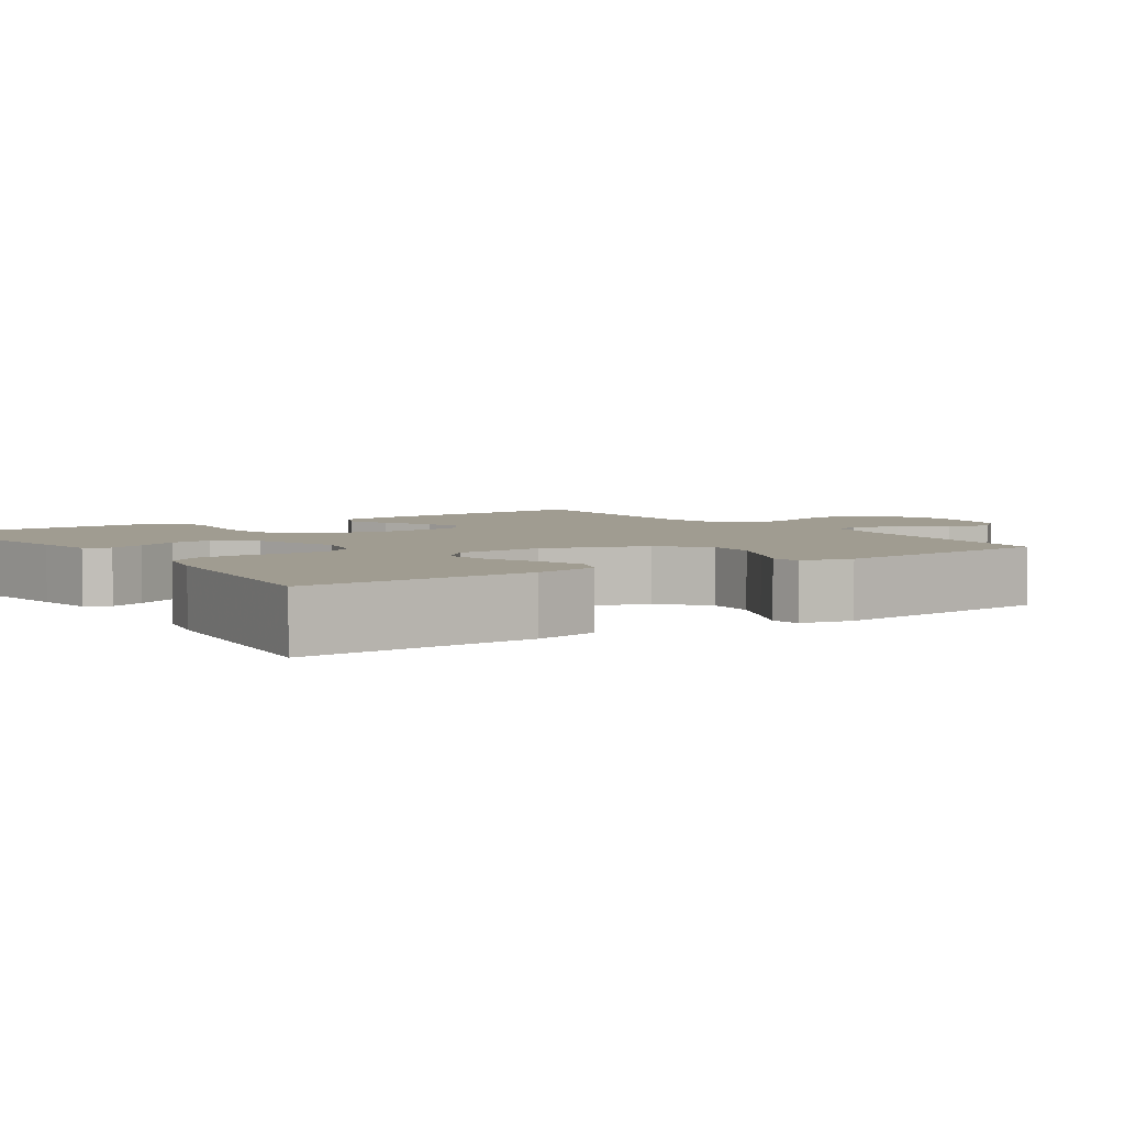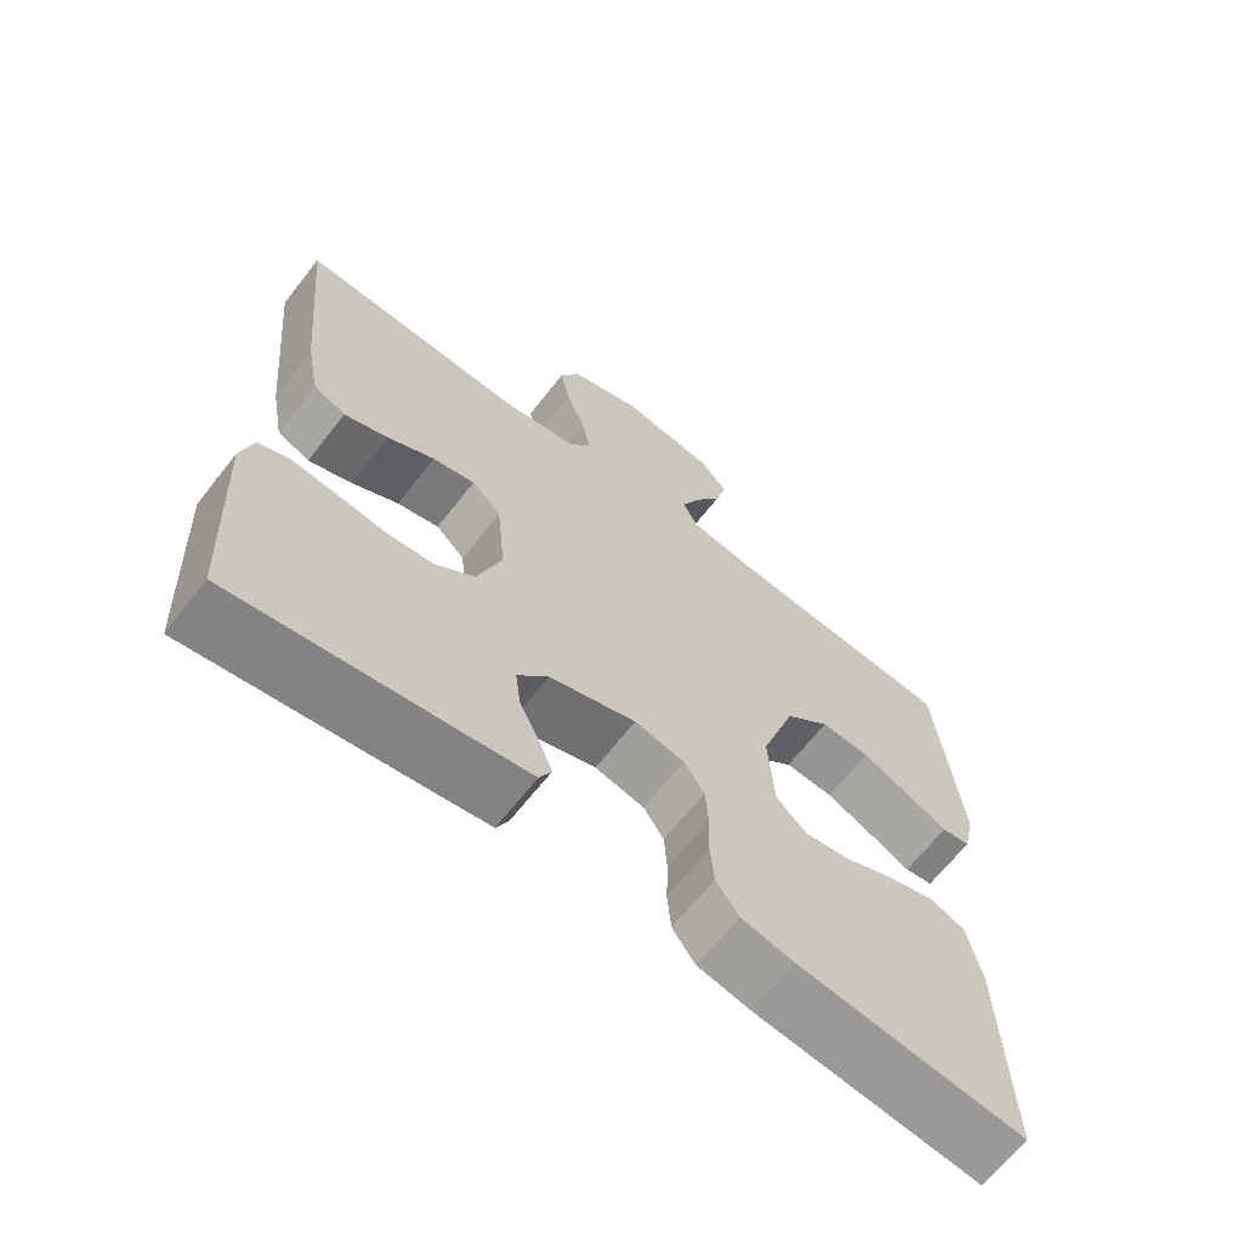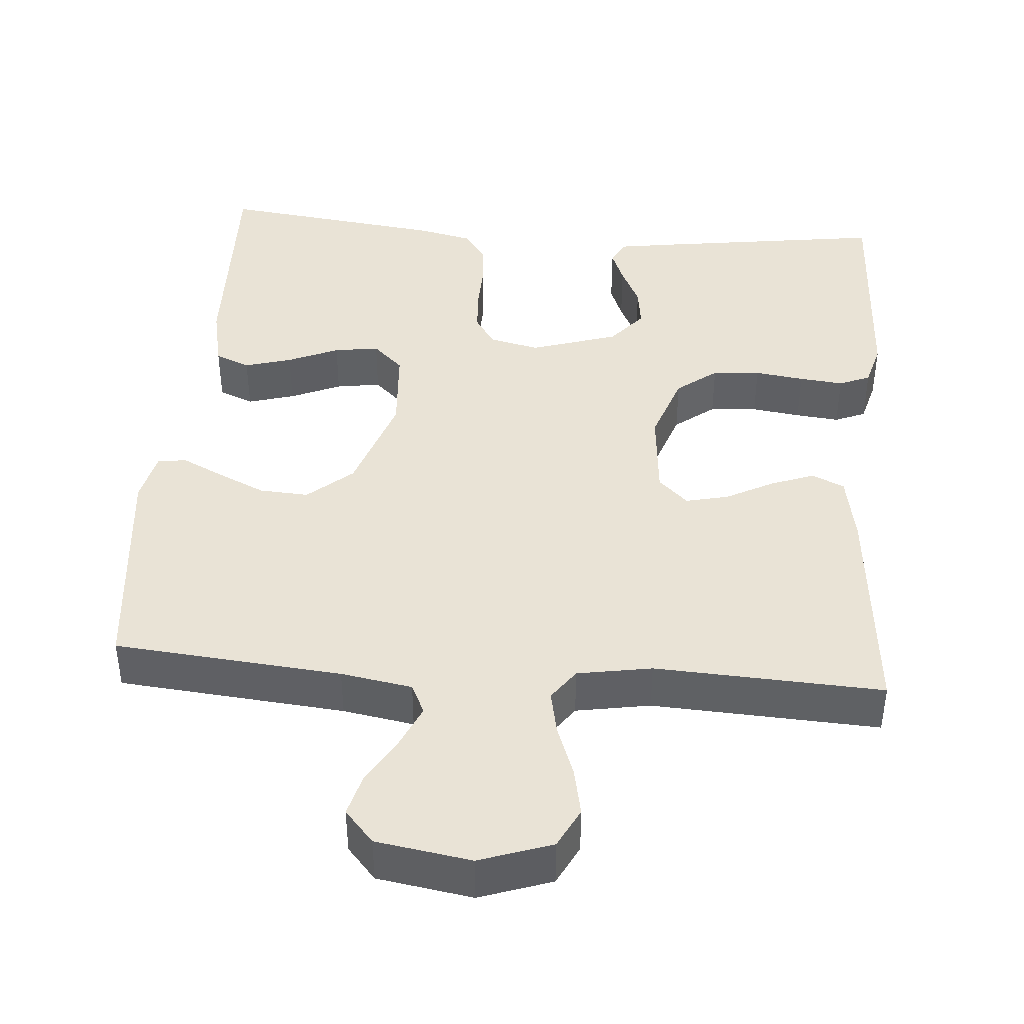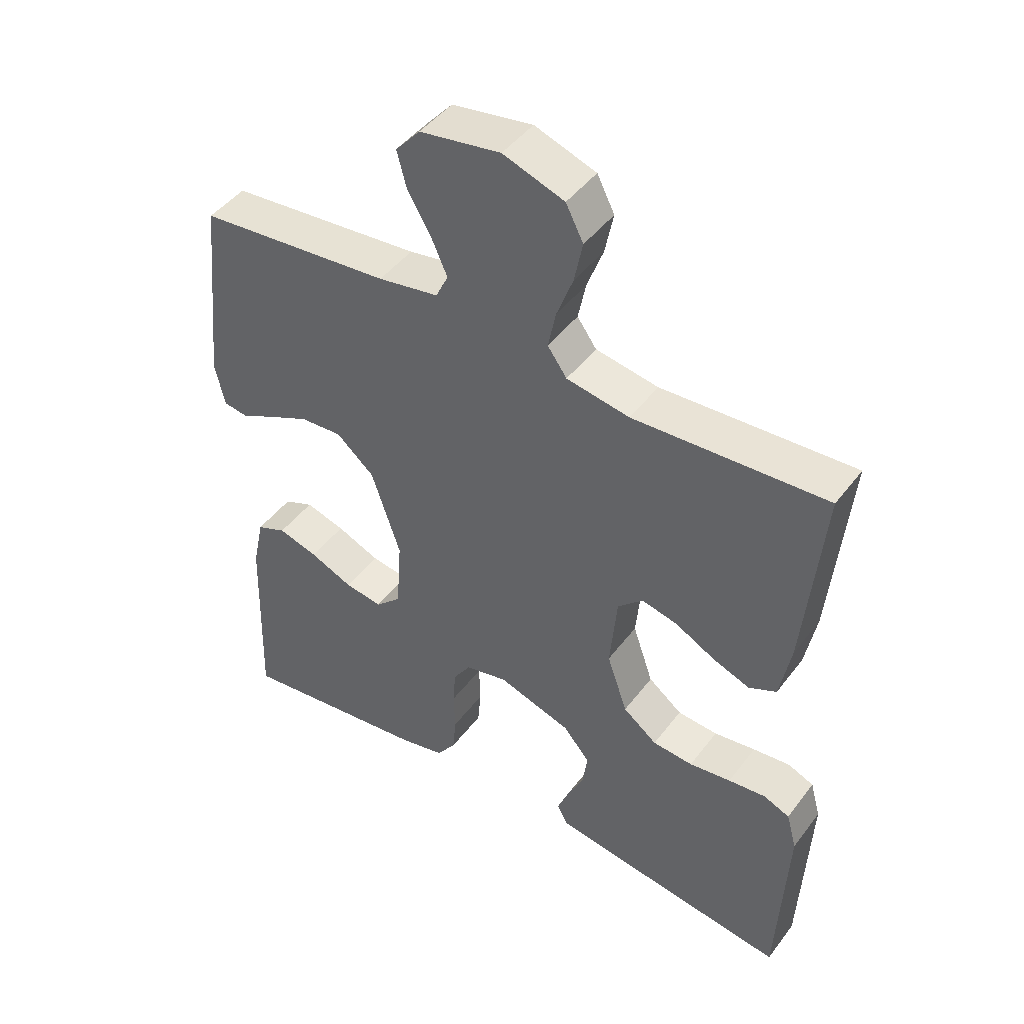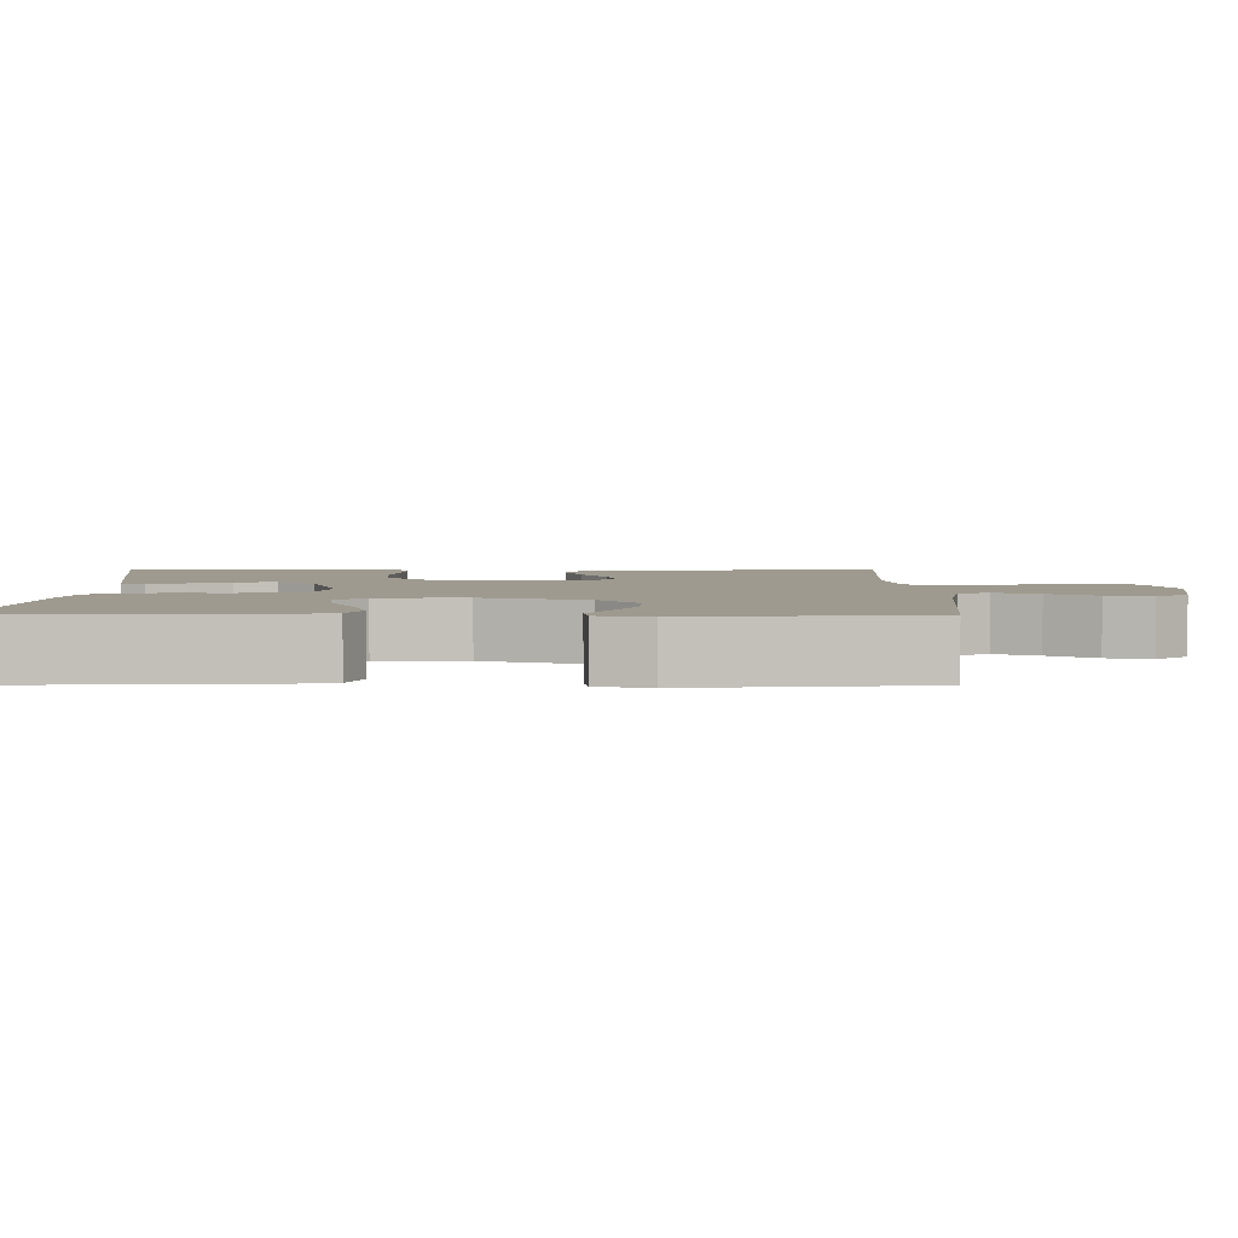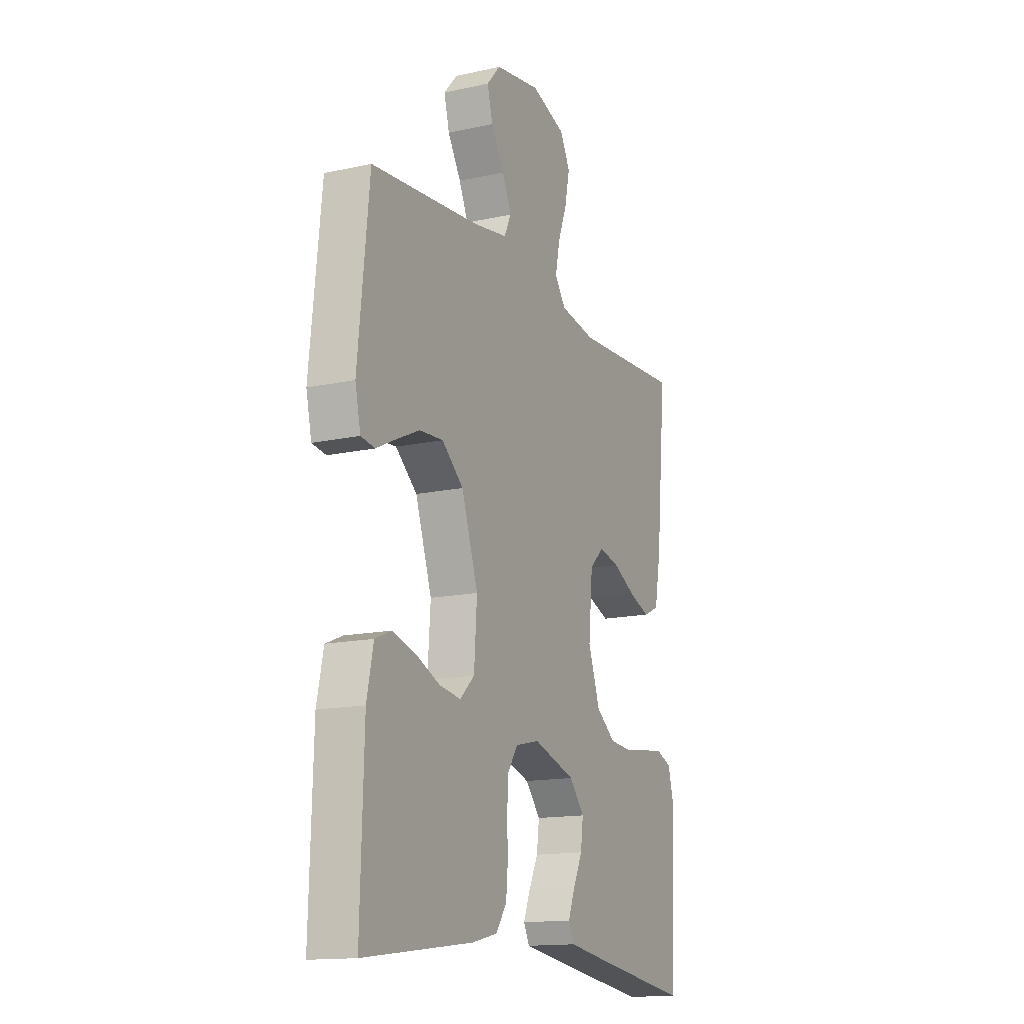
<metadata>
{"format":"obj","ext":"obj","renderer":"f3d","projection":"perspective","resolution":1024,"background":"white","views":[{"elev":4.3,"azim":-124.3,"up":"+Y"},{"elev":-65.7,"azim":142.0,"up":"+Z"},{"elev":42.0,"azim":4.6,"up":"+Y"},{"elev":45.6,"azim":34.7,"up":"+Z"},{"elev":3.6,"azim":-89.8,"up":"+Y"},{"elev":-14.8,"azim":-64.5,"up":"+Z"}]}
</metadata>
<code>
v 0.5 0.07 0.5
v 0.472 0.07 0.2
v 0.455 0.07 0.108
v 0.412 0.07 0.088
v 0.354 0.07 0.11
v 0.292 0.07 0.143
v 0.236 0.07 0.156
v 0.197 0.07 0.119
v 0.186 0.07 0
v 0.218 0.07 -0.093
v 0.271 0.07 -0.134
v 0.334 0.07 -0.139
v 0.399 0.07 -0.13
v 0.457 0.07 -0.124
v 0.498 0.07 -0.141
v 0.514 0.07 -0.2
v 0.5 0.07 -0.5
v 0.2 0.07 -0.457
v 0.121 0.07 -0.445
v 0.105 0.07 -0.413
v 0.123 0.07 -0.367
v 0.149 0.07 -0.313
v 0.156 0.07 -0.259
v 0.115 0.07 -0.21
v 0 0.07 -0.173
v -0.066 0.07 -0.188
v -0.093 0.07 -0.229
v -0.097 0.07 -0.285
v -0.095 0.07 -0.348
v -0.1 0.07 -0.405
v -0.13 0.07 -0.447
v -0.2 0.07 -0.463
v -0.5 0.07 -0.5
v -0.491 0.07 -0.2
v -0.473 0.07 -0.115
v -0.427 0.07 -0.096
v -0.365 0.07 -0.114
v -0.298 0.07 -0.143
v -0.239 0.07 -0.152
v -0.199 0.07 -0.114
v -0.191 0.07 0
v -0.236 0.07 0.135
v -0.295 0.07 0.186
v -0.36 0.07 0.182
v -0.423 0.07 0.153
v -0.478 0.07 0.126
v -0.516 0.07 0.132
v -0.531 0.07 0.2
v -0.5 0.07 0.5
v -0.2 0.07 0.527
v -0.106 0.07 0.543
v -0.087 0.07 0.583
v -0.112 0.07 0.639
v -0.148 0.07 0.7
v -0.163 0.07 0.757
v -0.125 0.07 0.8
v 0 0.07 0.82
v 0.095 0.07 0.787
v 0.122 0.07 0.734
v 0.109 0.07 0.67
v 0.084 0.07 0.603
v 0.072 0.07 0.544
v 0.102 0.07 0.502
v 0.2 0.07 0.485
v 0.5 0 0.5
v 0.472 0 0.2
v 0.455 0 0.108
v 0.412 0 0.088
v 0.354 0 0.11
v 0.292 0 0.143
v 0.236 0 0.156
v 0.197 0 0.119
v 0.186 0 0
v 0.218 0 -0.093
v 0.271 0 -0.134
v 0.334 0 -0.139
v 0.399 0 -0.13
v 0.457 0 -0.124
v 0.498 0 -0.141
v 0.514 0 -0.2
v 0.5 0 -0.5
v 0.2 0 -0.457
v 0.121 0 -0.445
v 0.105 0 -0.413
v 0.123 0 -0.367
v 0.149 0 -0.313
v 0.156 0 -0.259
v 0.115 0 -0.21
v 0 0 -0.173
v -0.066 0 -0.188
v -0.093 0 -0.229
v -0.097 0 -0.285
v -0.095 0 -0.348
v -0.1 0 -0.405
v -0.13 0 -0.447
v -0.2 0 -0.463
v -0.5 0 -0.5
v -0.491 0 -0.2
v -0.473 0 -0.115
v -0.427 0 -0.096
v -0.365 0 -0.114
v -0.298 0 -0.143
v -0.239 0 -0.152
v -0.199 0 -0.114
v -0.191 0 0
v -0.236 0 0.135
v -0.295 0 0.186
v -0.36 0 0.182
v -0.423 0 0.153
v -0.478 0 0.126
v -0.516 0 0.132
v -0.531 0 0.2
v -0.5 0 0.5
v -0.2 0 0.527
v -0.106 0 0.543
v -0.087 0 0.583
v -0.112 0 0.639
v -0.148 0 0.7
v -0.163 0 0.757
v -0.125 0 0.8
v 0 0 0.82
v 0.095 0 0.787
v 0.122 0 0.734
v 0.109 0 0.67
v 0.084 0 0.603
v 0.072 0 0.544
v 0.102 0 0.502
v 0.2 0 0.485
f 58 59 60 61
f 58 61 62
f 57 58 62
f 56 57 62
f 53 54 55 56
f 52 53 56 62
f 51 52 62 63
f 47 48 49 50
f 45 46 47 50
f 44 45 50 51
f 43 44 51 63
f 35 36 37 38
f 33 34 35 38
f 33 38 39
f 32 33 39 40
f 28 29 30 31
f 27 28 31 32
f 19 20 21 22
f 17 18 19 22
f 17 22 23
f 16 17 23 24
f 12 13 14 15
f 12 15 16 24
f 3 4 5 6
f 3 6 7
f 64 1 2 3
f 64 3 7
f 42 43 63 64
f 41 42 64 7
f 27 32 40 41
f 26 27 41
f 25 26 41
f 11 12 24 25
f 10 11 25 41
f 9 10 41
f 8 9 41
f 7 8 41
f 125 124 123 122
f 126 125 122
f 126 122 121
f 126 121 120
f 120 119 118 117
f 126 120 117 116
f 127 126 116 115
f 114 113 112 111
f 114 111 110 109
f 115 114 109 108
f 127 115 108 107
f 102 101 100 99
f 102 99 98 97
f 103 102 97
f 104 103 97 96
f 95 94 93 92
f 96 95 92 91
f 86 85 84 83
f 86 83 82 81
f 87 86 81
f 88 87 81 80
f 79 78 77 76
f 88 80 79 76
f 70 69 68 67
f 71 70 67
f 67 66 65 128
f 71 67 128
f 128 127 107 106
f 71 128 106 105
f 105 104 96 91
f 105 91 90
f 105 90 89
f 89 88 76 75
f 105 89 75 74
f 105 74 73
f 105 73 72
f 105 72 71
f 1 65 66 2
f 2 66 67 3
f 3 67 68 4
f 4 68 69 5
f 5 69 70 6
f 6 70 71 7
f 7 71 72 8
f 8 72 73 9
f 9 73 74 10
f 10 74 75 11
f 11 75 76 12
f 12 76 77 13
f 13 77 78 14
f 14 78 79 15
f 15 79 80 16
f 16 80 81 17
f 17 81 82 18
f 18 82 83 19
f 19 83 84 20
f 20 84 85 21
f 21 85 86 22
f 22 86 87 23
f 23 87 88 24
f 24 88 89 25
f 25 89 90 26
f 26 90 91 27
f 27 91 92 28
f 28 92 93 29
f 29 93 94 30
f 30 94 95 31
f 31 95 96 32
f 32 96 97 33
f 33 97 98 34
f 34 98 99 35
f 35 99 100 36
f 36 100 101 37
f 37 101 102 38
f 38 102 103 39
f 39 103 104 40
f 40 104 105 41
f 41 105 106 42
f 42 106 107 43
f 43 107 108 44
f 44 108 109 45
f 45 109 110 46
f 46 110 111 47
f 47 111 112 48
f 48 112 113 49
f 49 113 114 50
f 50 114 115 51
f 51 115 116 52
f 52 116 117 53
f 53 117 118 54
f 54 118 119 55
f 55 119 120 56
f 56 120 121 57
f 57 121 122 58
f 58 122 123 59
f 59 123 124 60
f 60 124 125 61
f 61 125 126 62
f 62 126 127 63
f 63 127 128 64
f 64 128 65 1

</code>
